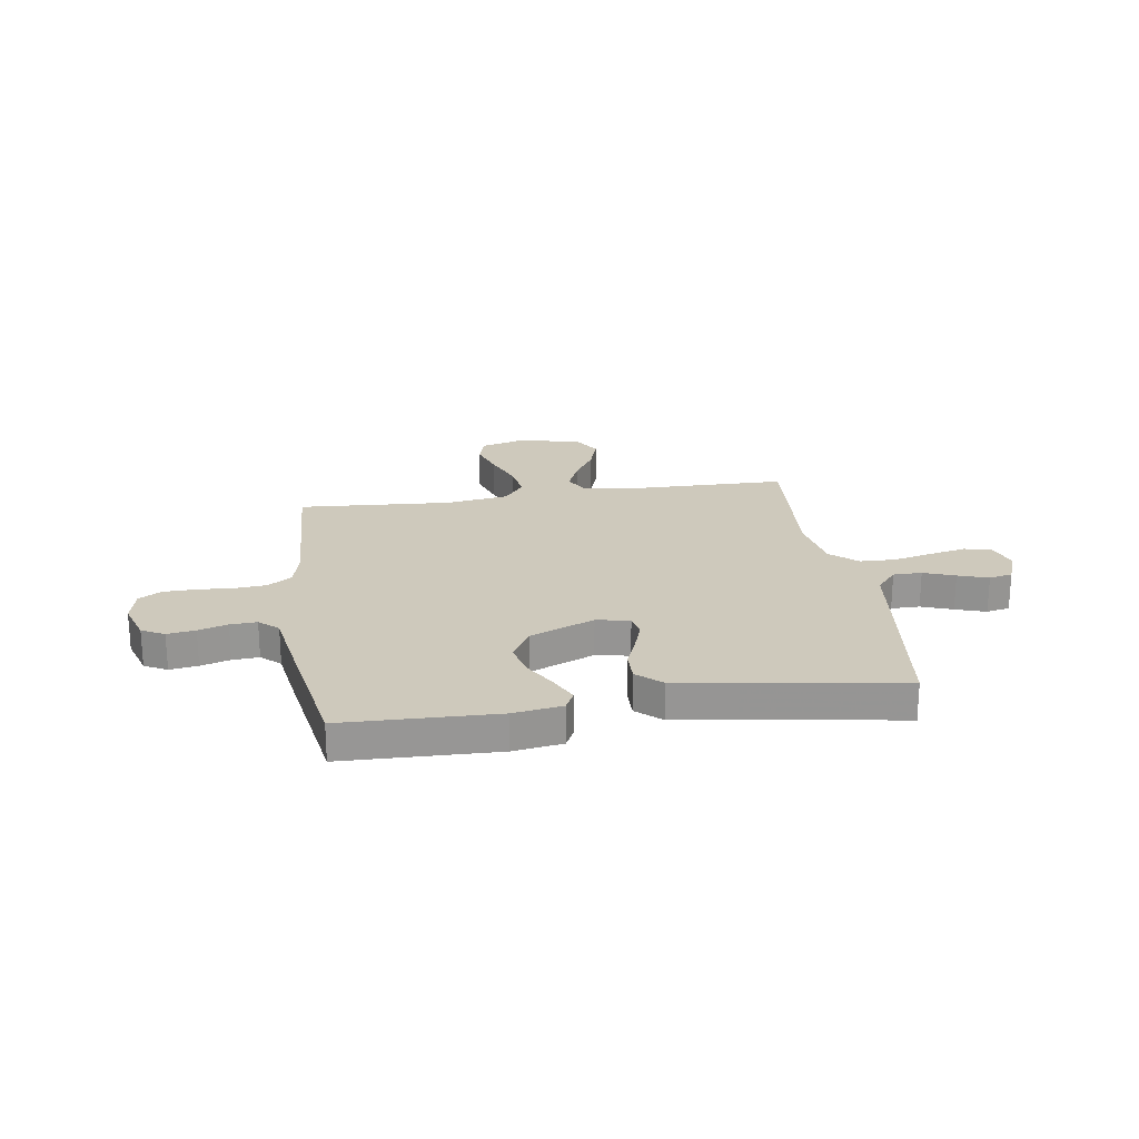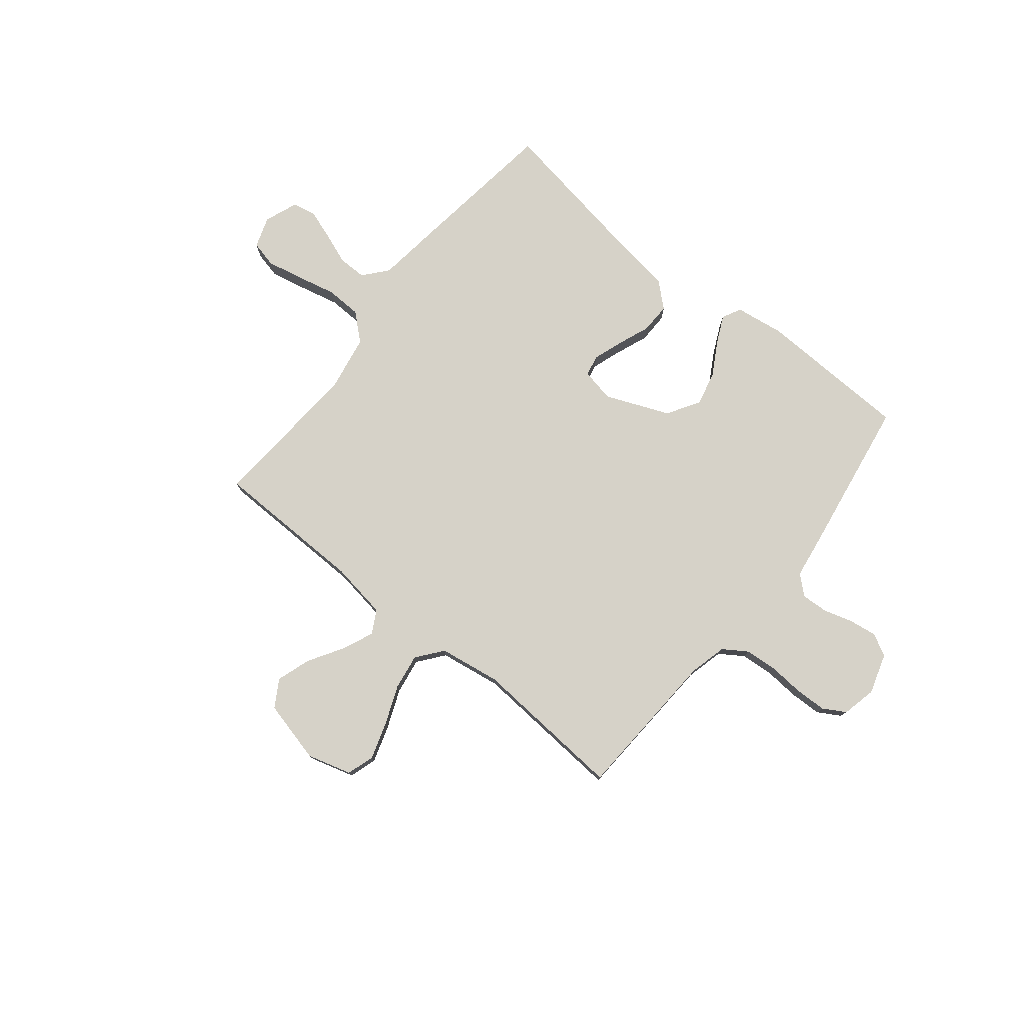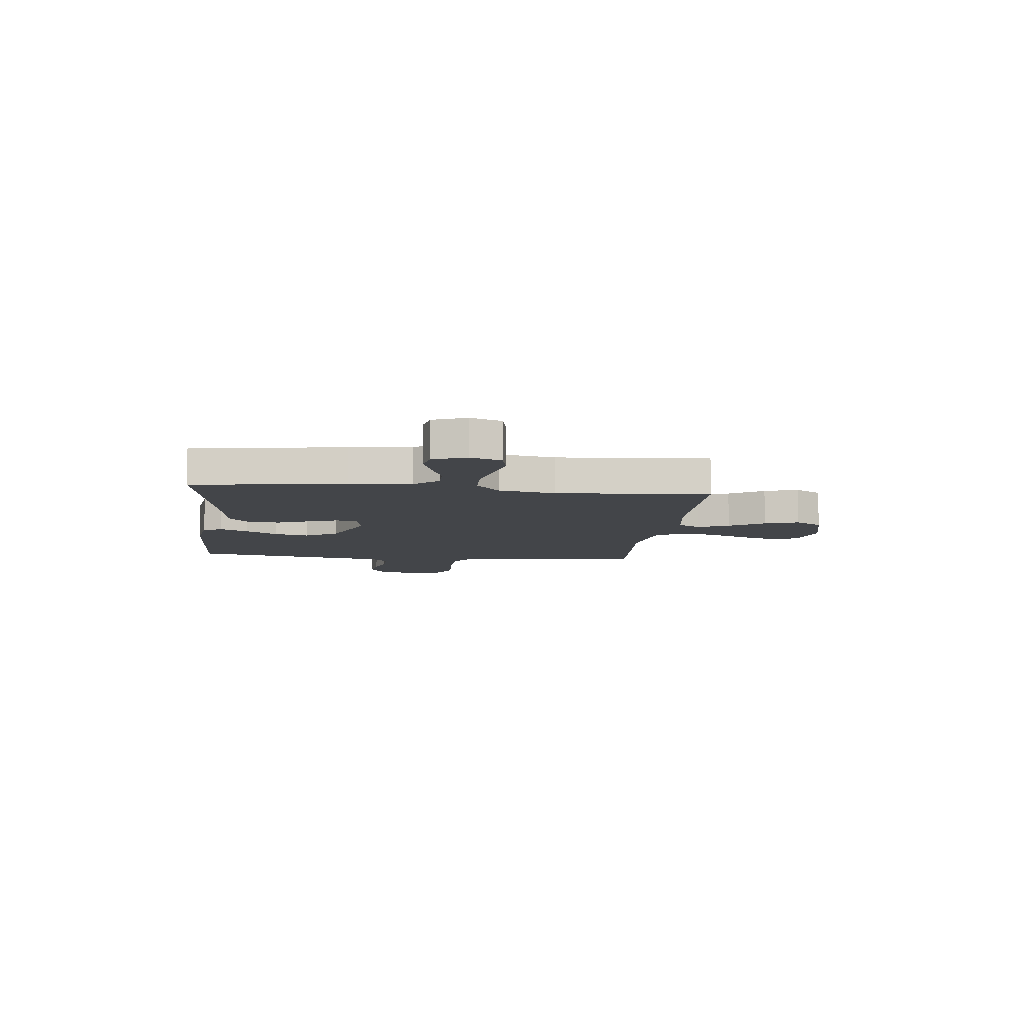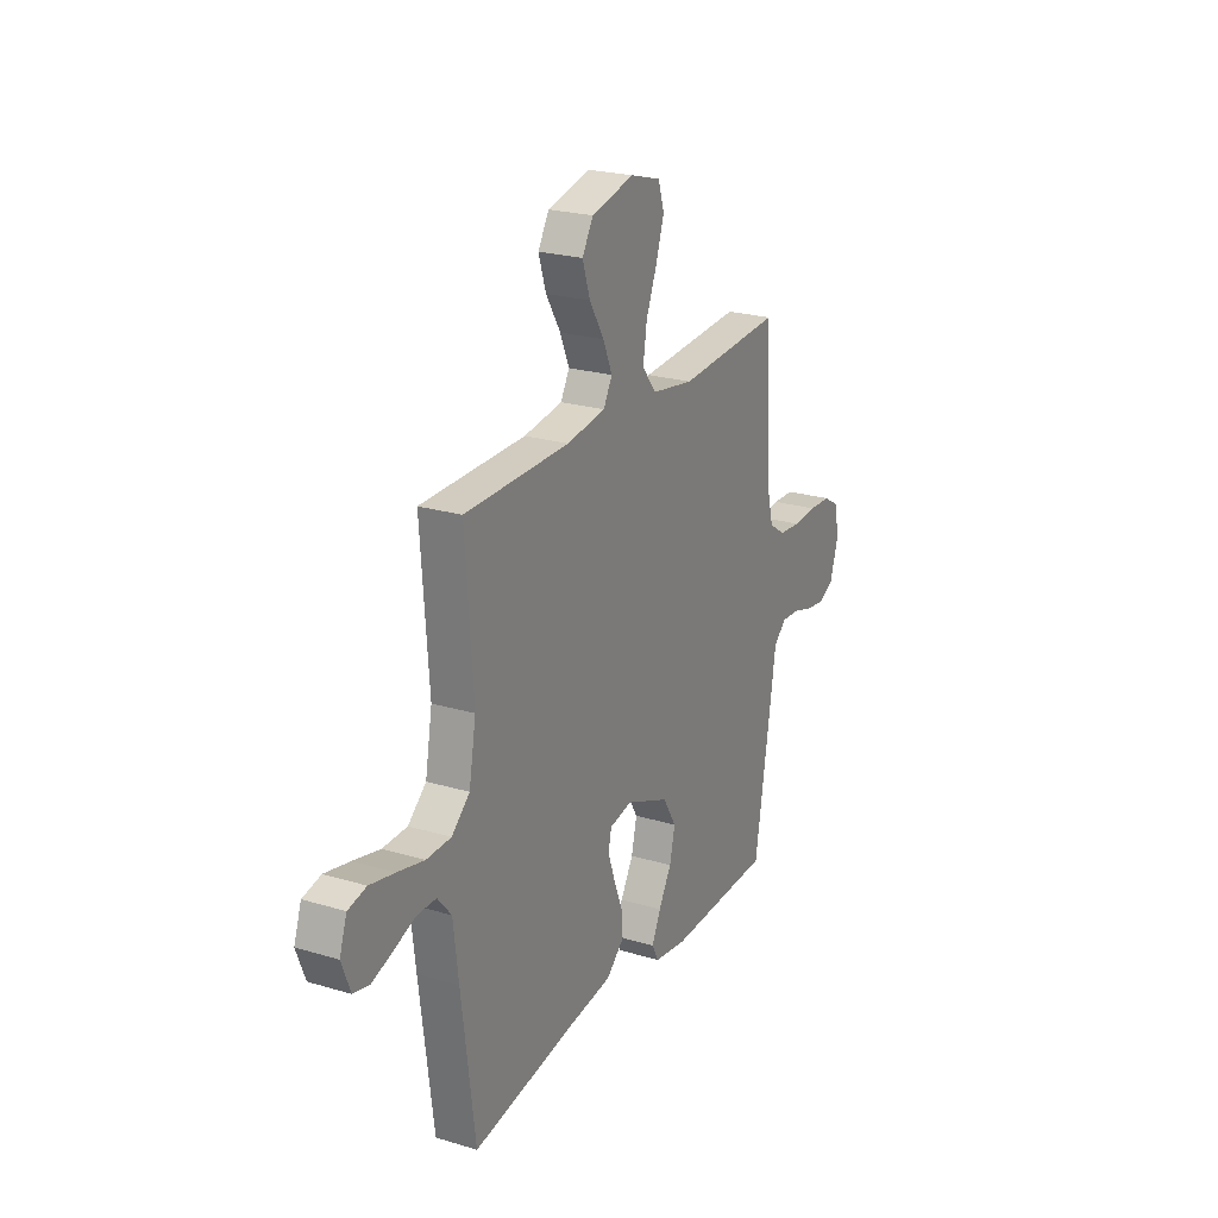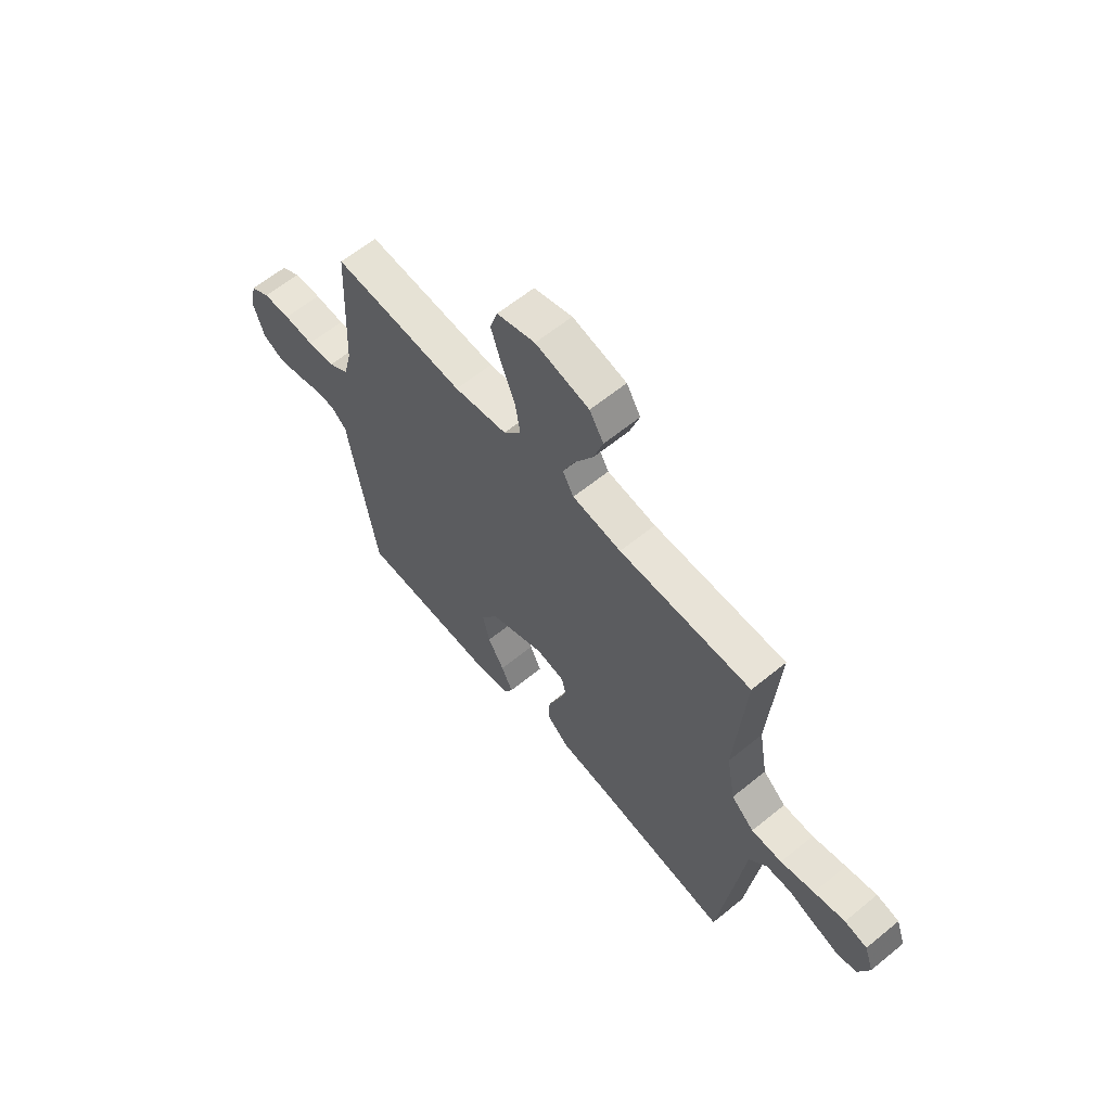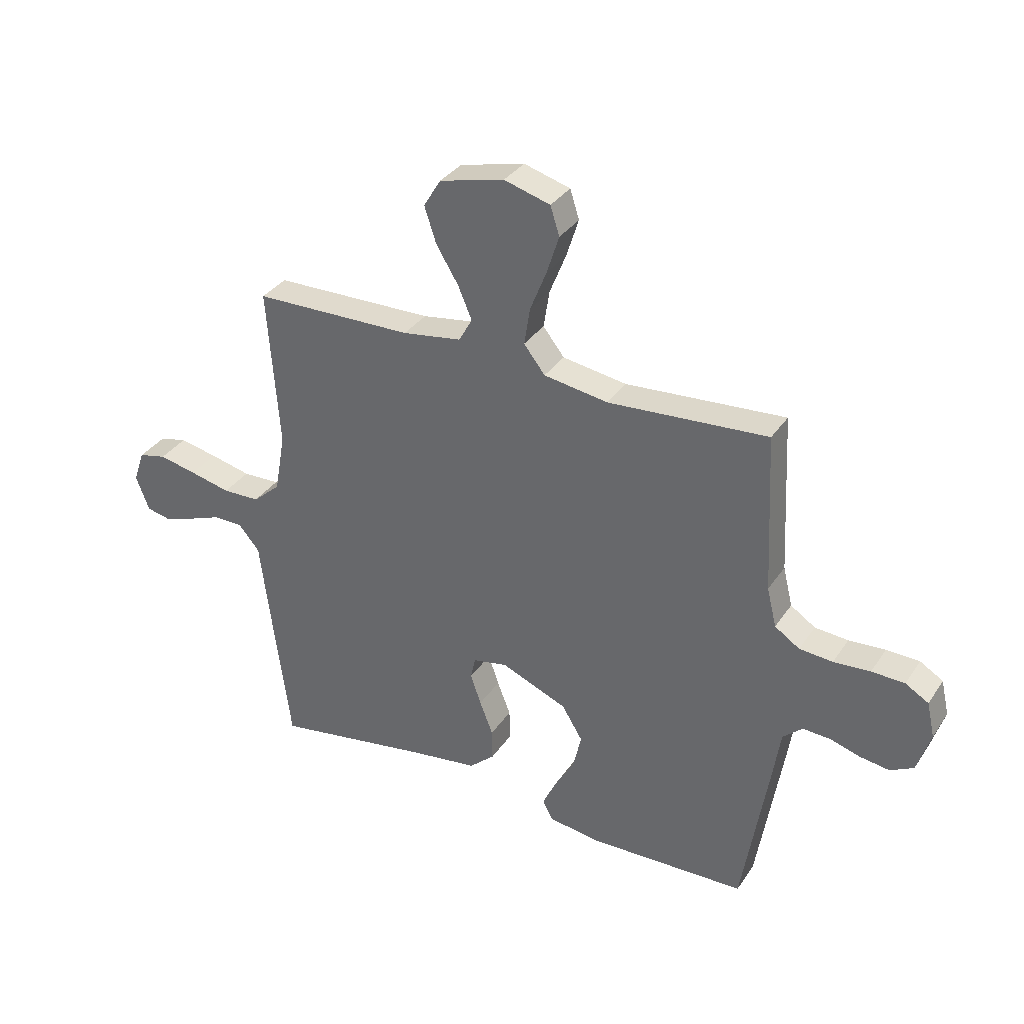
<metadata>
{"format":"obj","ext":"obj","renderer":"f3d","projection":"perspective","resolution":1024,"background":"white","views":[{"elev":22.5,"azim":171.3,"up":"+Y"},{"elev":77.7,"azim":39.0,"up":"+Y"},{"elev":-8.7,"azim":-96.4,"up":"+Y"},{"elev":23.1,"azim":-63.0,"up":"+Z"},{"elev":61.7,"azim":-129.7,"up":"+Z"},{"elev":33.8,"azim":28.9,"up":"+Z"}]}
</metadata>
<code>
v 0.5 0.07 -0.5
v 0.2 0.07 -0.509
v 0.104 0.07 -0.495
v 0.085 0.07 -0.458
v 0.111 0.07 -0.403
v 0.148 0.07 -0.339
v 0.164 0.07 -0.272
v 0.125 0.07 -0.208
v 0 0.07 -0.156
v -0.065 0.07 -0.169
v -0.074 0.07 -0.21
v -0.054 0.07 -0.268
v -0.029 0.07 -0.332
v -0.028 0.07 -0.391
v -0.076 0.07 -0.434
v -0.2 0.07 -0.451
v -0.5 0.07 -0.5
v -0.539 0.07 -0.2
v -0.554 0.07 -0.079
v -0.594 0.07 -0.032
v -0.65 0.07 -0.032
v -0.711 0.07 -0.055
v -0.77 0.07 -0.075
v -0.816 0.07 -0.065
v -0.841 0.07 0
v -0.82 0.07 0.061
v -0.768 0.07 0.073
v -0.697 0.07 0.058
v -0.62 0.07 0.04
v -0.55 0.07 0.042
v -0.498 0.07 0.088
v -0.478 0.07 0.2
v -0.5 0.07 0.5
v -0.2 0.07 0.505
v -0.089 0.07 0.522
v -0.064 0.07 0.567
v -0.09 0.07 0.628
v -0.132 0.07 0.697
v -0.154 0.07 0.764
v -0.122 0.07 0.817
v 0 0.07 0.847
v 0.087 0.07 0.822
v 0.104 0.07 0.768
v 0.081 0.07 0.696
v 0.05 0.07 0.619
v 0.039 0.07 0.549
v 0.079 0.07 0.498
v 0.2 0.07 0.479
v 0.5 0.07 0.5
v 0.515 0.07 0.2
v 0.533 0.07 0.126
v 0.58 0.07 0.095
v 0.643 0.07 0.09
v 0.712 0.07 0.095
v 0.774 0.07 0.093
v 0.818 0.07 0.067
v 0.833 0.07 0
v 0.808 0.07 -0.079
v 0.764 0.07 -0.102
v 0.709 0.07 -0.094
v 0.652 0.07 -0.077
v 0.6 0.07 -0.074
v 0.563 0.07 -0.107
v 0.549 0.07 -0.2
v 0.5 0 -0.5
v 0.2 0 -0.509
v 0.104 0 -0.495
v 0.085 0 -0.458
v 0.111 0 -0.403
v 0.148 0 -0.339
v 0.164 0 -0.272
v 0.125 0 -0.208
v 0 0 -0.156
v -0.065 0 -0.169
v -0.074 0 -0.21
v -0.054 0 -0.268
v -0.029 0 -0.332
v -0.028 0 -0.391
v -0.076 0 -0.434
v -0.2 0 -0.451
v -0.5 0 -0.5
v -0.539 0 -0.2
v -0.554 0 -0.079
v -0.594 0 -0.032
v -0.65 0 -0.032
v -0.711 0 -0.055
v -0.77 0 -0.075
v -0.816 0 -0.065
v -0.841 0 0
v -0.82 0 0.061
v -0.768 0 0.073
v -0.697 0 0.058
v -0.62 0 0.04
v -0.55 0 0.042
v -0.498 0 0.088
v -0.478 0 0.2
v -0.5 0 0.5
v -0.2 0 0.505
v -0.089 0 0.522
v -0.064 0 0.567
v -0.09 0 0.628
v -0.132 0 0.697
v -0.154 0 0.764
v -0.122 0 0.817
v 0 0 0.847
v 0.087 0 0.822
v 0.104 0 0.768
v 0.081 0 0.696
v 0.05 0 0.619
v 0.039 0 0.549
v 0.079 0 0.498
v 0.2 0 0.479
v 0.5 0 0.5
v 0.515 0 0.2
v 0.533 0 0.126
v 0.58 0 0.095
v 0.643 0 0.09
v 0.712 0 0.095
v 0.774 0 0.093
v 0.818 0 0.067
v 0.833 0 0
v 0.808 0 -0.079
v 0.764 0 -0.102
v 0.709 0 -0.094
v 0.652 0 -0.077
v 0.6 0 -0.074
v 0.563 0 -0.107
v 0.549 0 -0.2
f 4 5 6
f 3 4 6
f 2 3 6
f 1 2 6
f 64 1 6
f 63 64 6
f 62 63 6 7
f 59 60 61
f 58 59 61
f 57 58 61
f 56 57 61
f 55 56 61
f 54 55 61
f 53 54 61
f 52 53 61 62
f 62 7 8
f 52 62 8
f 51 52 8
f 48 49 50
f 51 8 9
f 50 51 9
f 48 50 9
f 47 48 9
f 43 44 45
f 42 43 45
f 41 42 45
f 40 41 45
f 39 40 45
f 38 39 45
f 37 38 45
f 36 37 45 46
f 47 9 10
f 46 47 10
f 36 46 10
f 35 36 10
f 32 33 34
f 35 10 11
f 34 35 11
f 32 34 11
f 31 32 11
f 27 28 29
f 26 27 29
f 25 26 29
f 24 25 29
f 23 24 29
f 22 23 29
f 21 22 29
f 20 21 29 30
f 31 11 12
f 30 31 12
f 20 30 12
f 19 20 12
f 12 13 14
f 19 12 14
f 18 19 14
f 17 18 14
f 16 17 14
f 14 15 16
f 70 69 68
f 70 68 67
f 70 67 66
f 70 66 65
f 70 65 128
f 70 128 127
f 71 70 127 126
f 125 124 123
f 125 123 122
f 125 122 121
f 125 121 120
f 125 120 119
f 125 119 118
f 125 118 117
f 126 125 117 116
f 72 71 126
f 72 126 116
f 72 116 115
f 114 113 112
f 73 72 115
f 73 115 114
f 73 114 112
f 73 112 111
f 109 108 107
f 109 107 106
f 109 106 105
f 109 105 104
f 109 104 103
f 109 103 102
f 109 102 101
f 110 109 101 100
f 74 73 111
f 74 111 110
f 74 110 100
f 74 100 99
f 98 97 96
f 75 74 99
f 75 99 98
f 75 98 96
f 75 96 95
f 93 92 91
f 93 91 90
f 93 90 89
f 93 89 88
f 93 88 87
f 93 87 86
f 93 86 85
f 94 93 85 84
f 76 75 95
f 76 95 94
f 76 94 84
f 76 84 83
f 78 77 76
f 78 76 83
f 78 83 82
f 78 82 81
f 78 81 80
f 80 79 78
f 1 65 66 2
f 2 66 67 3
f 3 67 68 4
f 4 68 69 5
f 5 69 70 6
f 6 70 71 7
f 7 71 72 8
f 8 72 73 9
f 9 73 74 10
f 10 74 75 11
f 11 75 76 12
f 12 76 77 13
f 13 77 78 14
f 14 78 79 15
f 15 79 80 16
f 16 80 81 17
f 17 81 82 18
f 18 82 83 19
f 19 83 84 20
f 20 84 85 21
f 21 85 86 22
f 22 86 87 23
f 23 87 88 24
f 24 88 89 25
f 25 89 90 26
f 26 90 91 27
f 27 91 92 28
f 28 92 93 29
f 29 93 94 30
f 30 94 95 31
f 31 95 96 32
f 32 96 97 33
f 33 97 98 34
f 34 98 99 35
f 35 99 100 36
f 36 100 101 37
f 37 101 102 38
f 38 102 103 39
f 39 103 104 40
f 40 104 105 41
f 41 105 106 42
f 42 106 107 43
f 43 107 108 44
f 44 108 109 45
f 45 109 110 46
f 46 110 111 47
f 47 111 112 48
f 48 112 113 49
f 49 113 114 50
f 50 114 115 51
f 51 115 116 52
f 52 116 117 53
f 53 117 118 54
f 54 118 119 55
f 55 119 120 56
f 56 120 121 57
f 57 121 122 58
f 58 122 123 59
f 59 123 124 60
f 60 124 125 61
f 61 125 126 62
f 62 126 127 63
f 63 127 128 64
f 64 128 65 1

</code>
